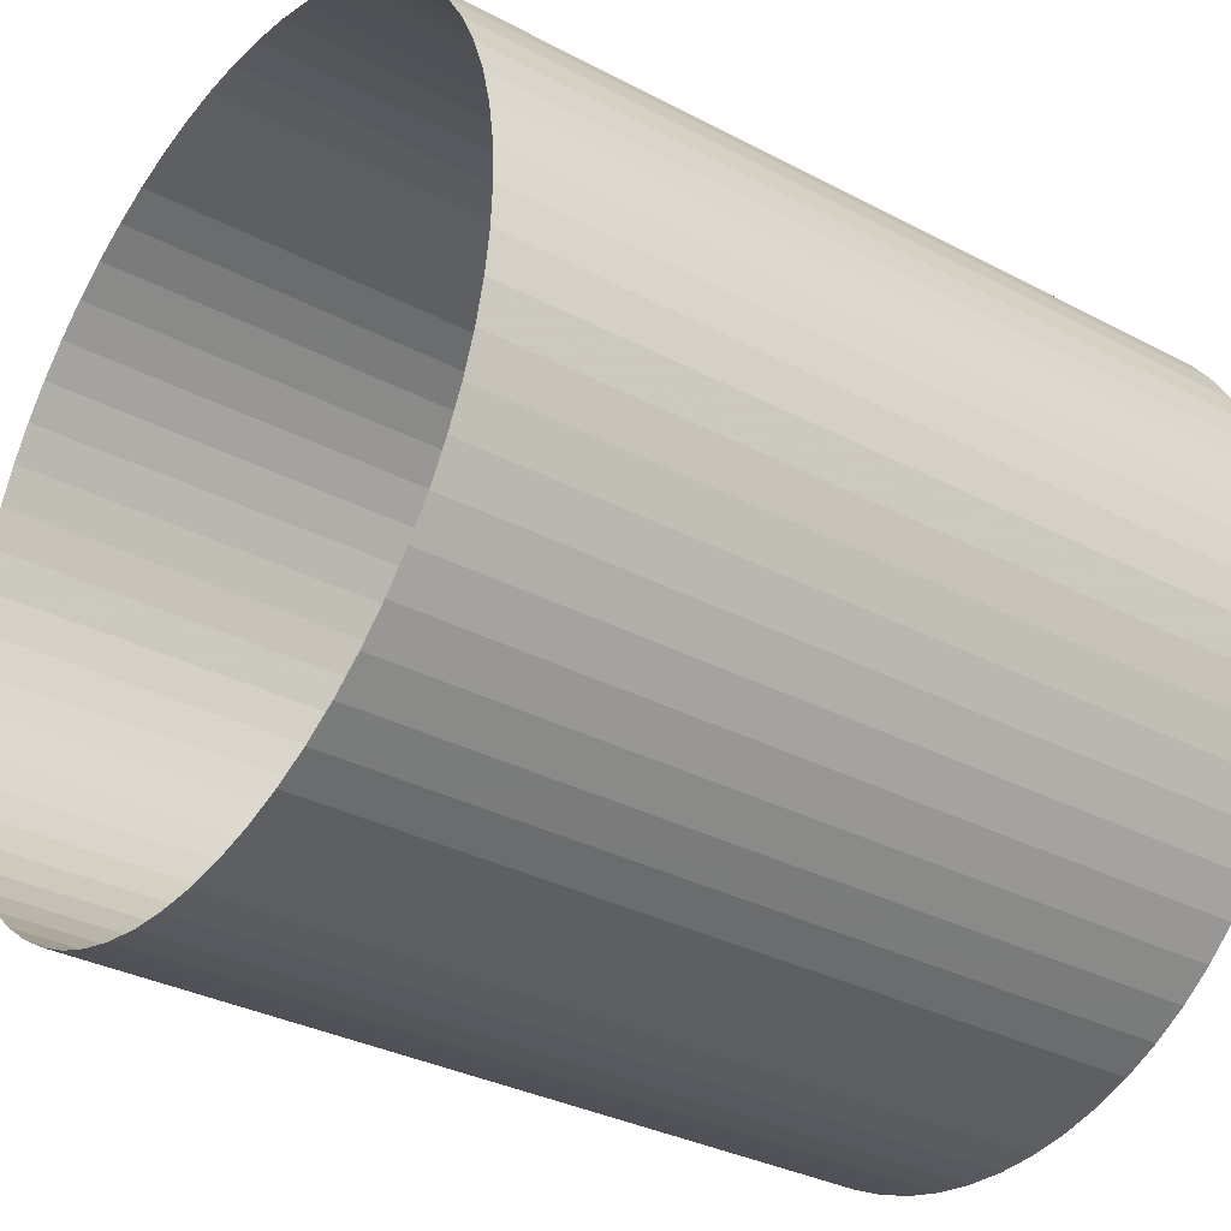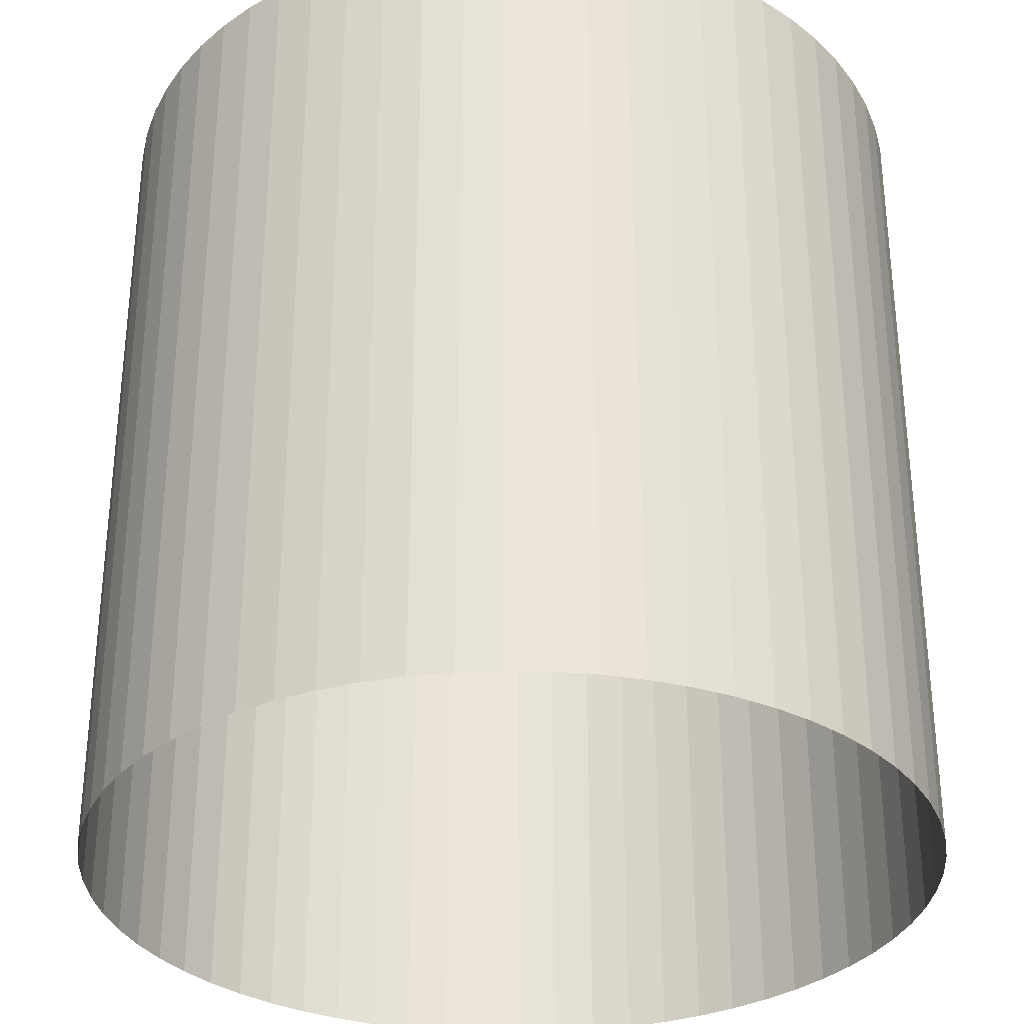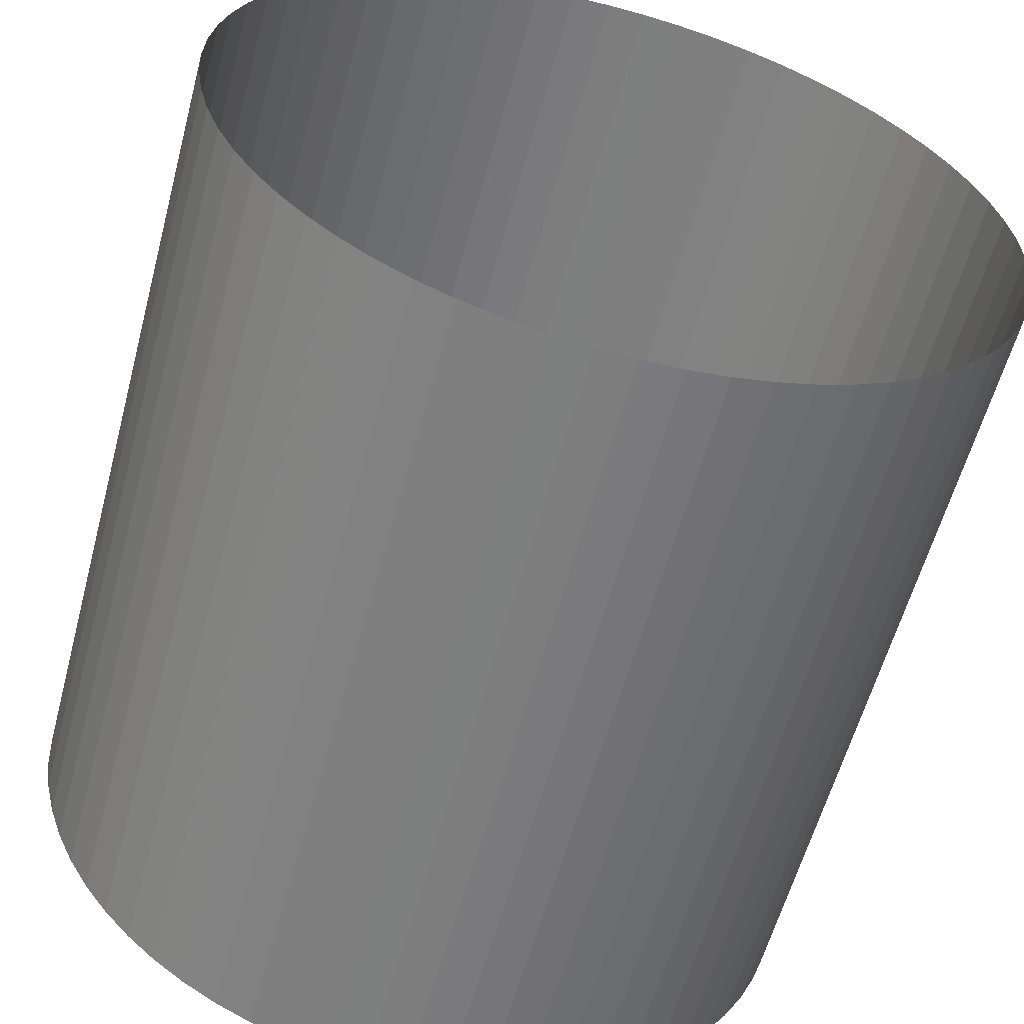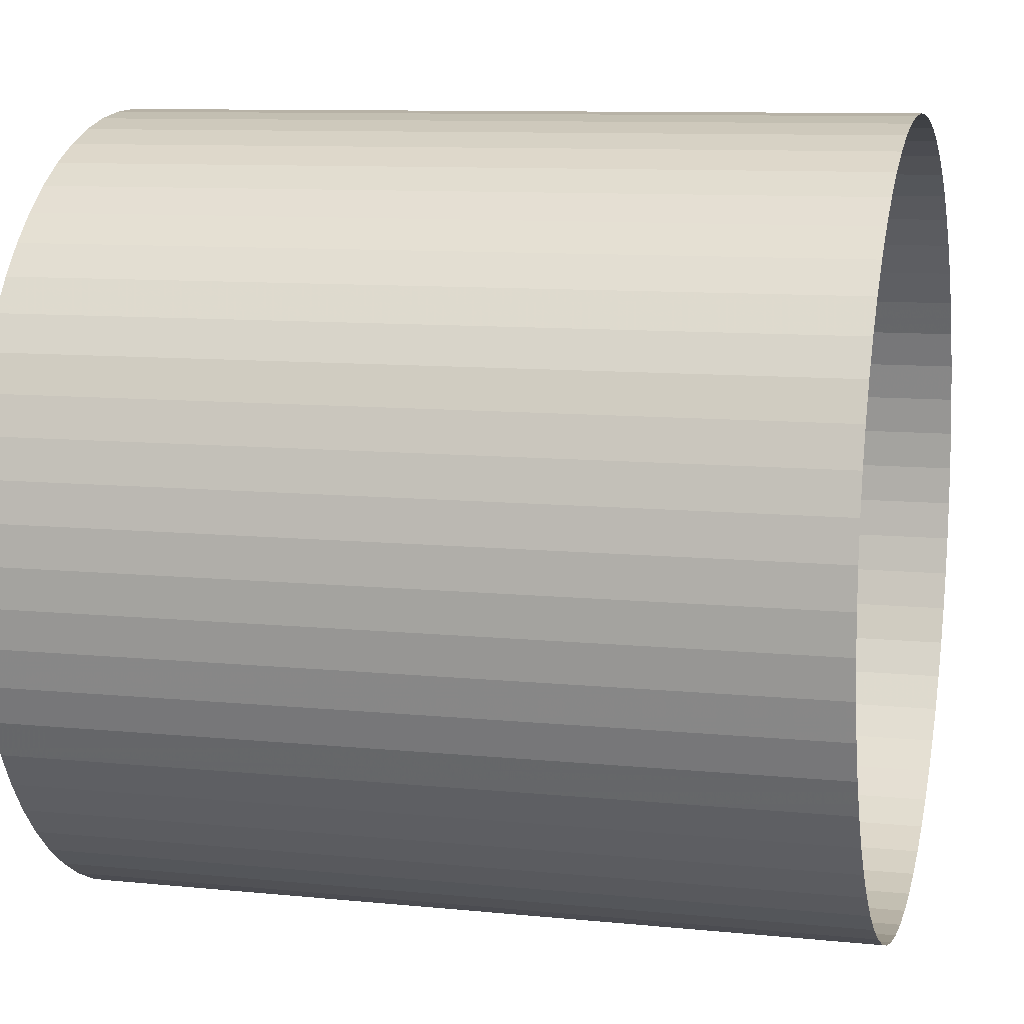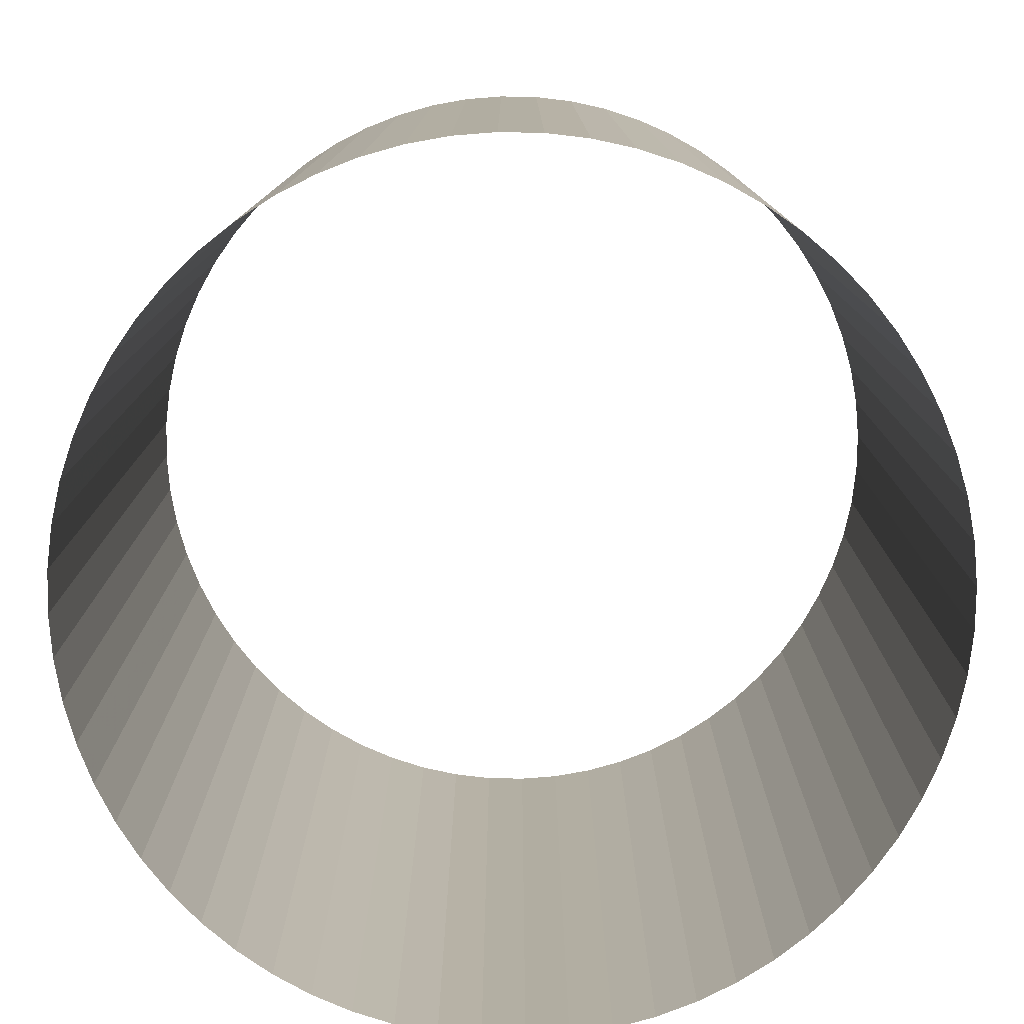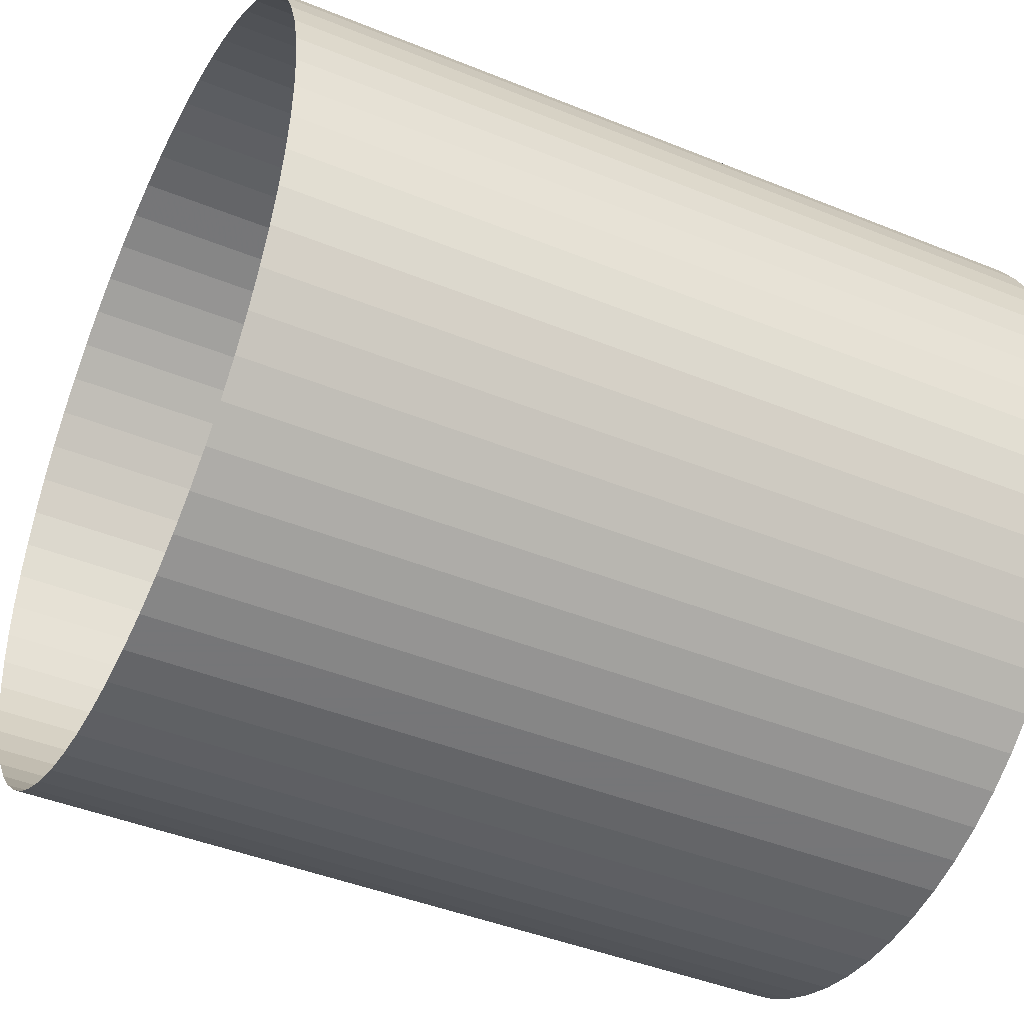
<metadata>
{"format":"obj","ext":"obj","renderer":"f3d","projection":"perspective","resolution":1024,"background":"white","views":[{"elev":-32.5,"azim":-126.4,"up":"+Y"},{"elev":-32.0,"azim":-49.6,"up":"+Z"},{"elev":-58.7,"azim":-14.9,"up":"+Y"},{"elev":9.8,"azim":-75.3,"up":"+Y"},{"elev":-79.0,"azim":86.1,"up":"+Z"},{"elev":-43.7,"azim":64.4,"up":"+Y"}]}
</metadata>
<code>
v 0.5592 3.205 -2.047
v 0.5592 3.205 2.729
v 0.7933 3.194 -2.047
v 0.7933 3.194 2.729
v 1.025 3.159 -2.047
v 1.025 3.159 2.729
v 1.252 3.102 -2.047
v 1.252 3.102 2.729
v 1.473 3.023 -2.047
v 1.473 3.023 2.729
v 1.685 2.923 -2.047
v 1.685 2.923 2.729
v 1.886 2.803 -2.047
v 1.886 2.803 2.729
v 2.074 2.663 -2.047
v 2.074 2.663 2.729
v 2.248 2.506 -2.047
v 2.248 2.506 2.729
v 2.405 2.332 -2.047
v 2.405 2.332 2.729
v 2.545 2.144 -2.047
v 2.545 2.144 2.729
v 2.665 1.943 -2.047
v 2.665 1.943 2.729
v 2.765 1.731 -2.047
v 2.765 1.731 2.729
v 2.844 1.51 -2.047
v 2.844 1.51 2.729
v 2.901 1.283 -2.047
v 2.901 1.283 2.729
v 2.936 1.051 -2.047
v 2.936 1.051 2.729
v 2.947 0.8172 -2.047
v 2.947 0.8172 2.729
v 2.936 0.5832 -2.047
v 2.936 0.5832 2.729
v 2.901 0.3513 -2.047
v 2.901 0.3513 2.729
v 2.844 0.124 -2.047
v 2.844 0.124 2.729
v 2.765 -0.09661 -2.047
v 2.765 -0.09661 2.729
v 2.665 -0.3085 -2.047
v 2.665 -0.3085 2.729
v 2.545 -0.5095 -2.047
v 2.545 -0.5095 2.729
v 2.405 -0.6977 -2.047
v 2.405 -0.6977 2.729
v 2.248 -0.8713 -2.047
v 2.248 -0.8713 2.729
v 2.074 -1.029 -2.047
v 2.074 -1.029 2.729
v 1.886 -1.168 -2.047
v 1.886 -1.168 2.729
v 1.685 -1.289 -2.047
v 1.685 -1.289 2.729
v 1.473 -1.389 -2.047
v 1.473 -1.389 2.729
v 1.252 -1.468 -2.047
v 1.252 -1.468 2.729
v 1.025 -1.525 -2.047
v 1.025 -1.525 2.729
v 0.7933 -1.559 -2.047
v 0.7933 -1.559 2.729
v 0.5592 -1.571 -2.047
v 0.5592 -1.571 2.729
v 0.3252 -1.559 -2.047
v 0.3252 -1.559 2.729
v 0.09335 -1.525 -2.047
v 0.09335 -1.525 2.729
v -0.134 -1.468 -2.047
v -0.134 -1.468 2.729
v -0.3546 -1.389 -2.047
v -0.3546 -1.389 2.729
v -0.5665 -1.289 -2.047
v -0.5665 -1.289 2.729
v -0.7675 -1.168 -2.047
v -0.7675 -1.168 2.729
v -0.9557 -1.029 -2.047
v -0.9557 -1.029 2.729
v -1.129 -0.8713 -2.047
v -1.129 -0.8713 2.729
v -1.287 -0.6977 -2.047
v -1.287 -0.6977 2.729
v -1.426 -0.5095 -2.047
v -1.426 -0.5095 2.729
v -1.547 -0.3085 -2.047
v -1.547 -0.3085 2.729
v -1.647 -0.09661 -2.047
v -1.647 -0.09661 2.729
v -1.726 0.124 -2.047
v -1.726 0.124 2.729
v -1.783 0.3513 -2.047
v -1.783 0.3513 2.729
v -1.817 0.5832 -2.047
v -1.817 0.5832 2.729
v -1.829 0.8172 -2.047
v -1.829 0.8172 2.729
v -1.817 1.051 -2.047
v -1.817 1.051 2.729
v -1.783 1.283 -2.047
v -1.783 1.283 2.729
v -1.726 1.51 -2.047
v -1.726 1.51 2.729
v -1.647 1.731 -2.047
v -1.647 1.731 2.729
v -1.547 1.943 -2.047
v -1.547 1.943 2.729
v -1.426 2.144 -2.047
v -1.426 2.144 2.729
v -1.287 2.332 -2.047
v -1.287 2.332 2.729
v -1.129 2.506 -2.047
v -1.129 2.506 2.729
v -0.9557 2.663 -2.047
v -0.9557 2.663 2.729
v -0.7675 2.803 -2.047
v -0.7675 2.803 2.729
v -0.5665 2.923 -2.047
v -0.5665 2.923 2.729
v -0.3546 3.023 -2.047
v -0.3546 3.023 2.729
v -0.134 3.102 -2.047
v -0.134 3.102 2.729
v 0.09334 3.159 -2.047
v 0.09334 3.159 2.729
v 0.3251 3.194 -2.047
v 0.3251 3.194 2.729
f 1 3 4 2
f 3 5 6 4
f 5 7 8 6
f 7 9 10 8
f 9 11 12 10
f 11 13 14 12
f 13 15 16 14
f 15 17 18 16
f 17 19 20 18
f 19 21 22 20
f 21 23 24 22
f 23 25 26 24
f 25 27 28 26
f 27 29 30 28
f 29 31 32 30
f 31 33 34 32
f 33 35 36 34
f 35 37 38 36
f 37 39 40 38
f 39 41 42 40
f 41 43 44 42
f 43 45 46 44
f 45 47 48 46
f 47 49 50 48
f 49 51 52 50
f 51 53 54 52
f 53 55 56 54
f 55 57 58 56
f 57 59 60 58
f 59 61 62 60
f 61 63 64 62
f 63 65 66 64
f 65 67 68 66
f 67 69 70 68
f 69 71 72 70
f 71 73 74 72
f 73 75 76 74
f 75 77 78 76
f 77 79 80 78
f 79 81 82 80
f 81 83 84 82
f 83 85 86 84
f 85 87 88 86
f 87 89 90 88
f 89 91 92 90
f 91 93 94 92
f 93 95 96 94
f 95 97 98 96
f 97 99 100 98
f 99 101 102 100
f 101 103 104 102
f 103 105 106 104
f 105 107 108 106
f 107 109 110 108
f 109 111 112 110
f 111 113 114 112
f 113 115 116 114
f 115 117 118 116
f 117 119 120 118
f 119 121 122 120
f 121 123 124 122
f 123 125 126 124
f 125 127 128 126
f 127 1 2 128

</code>
